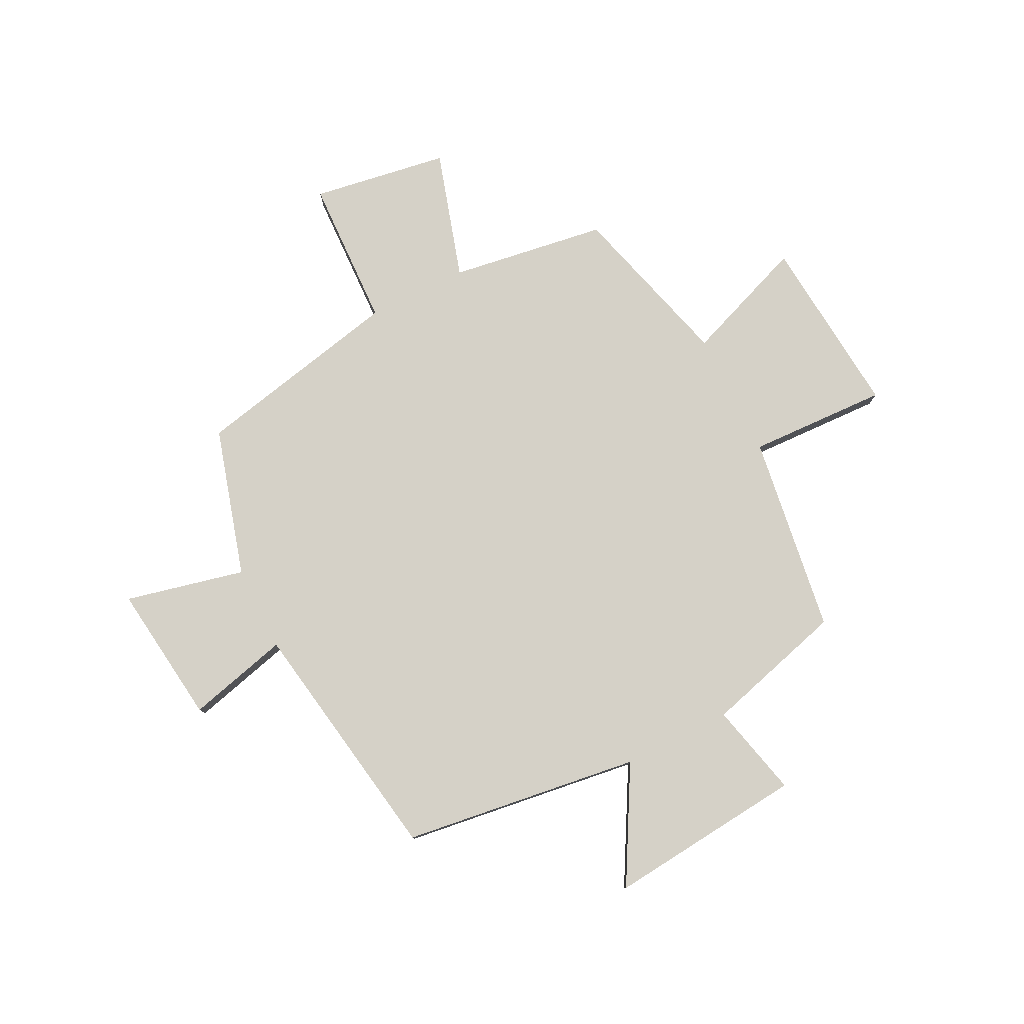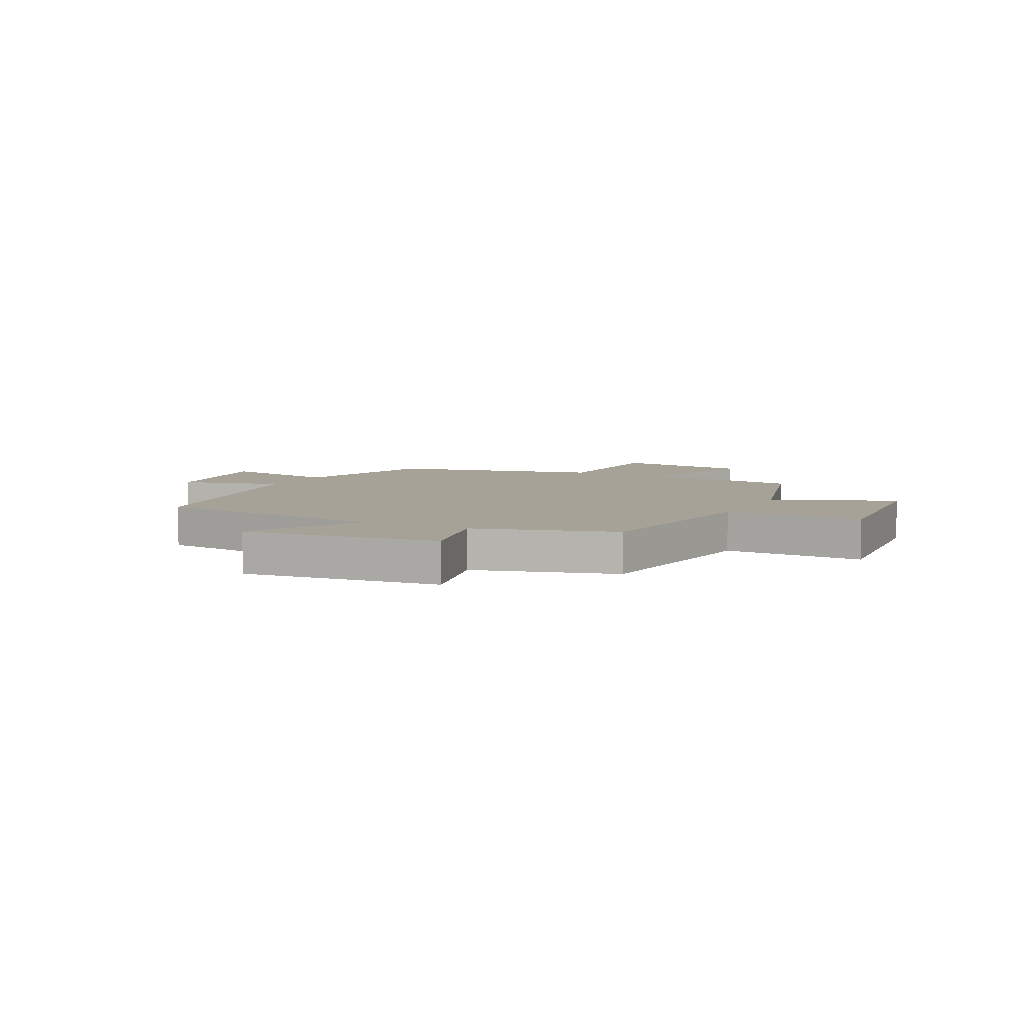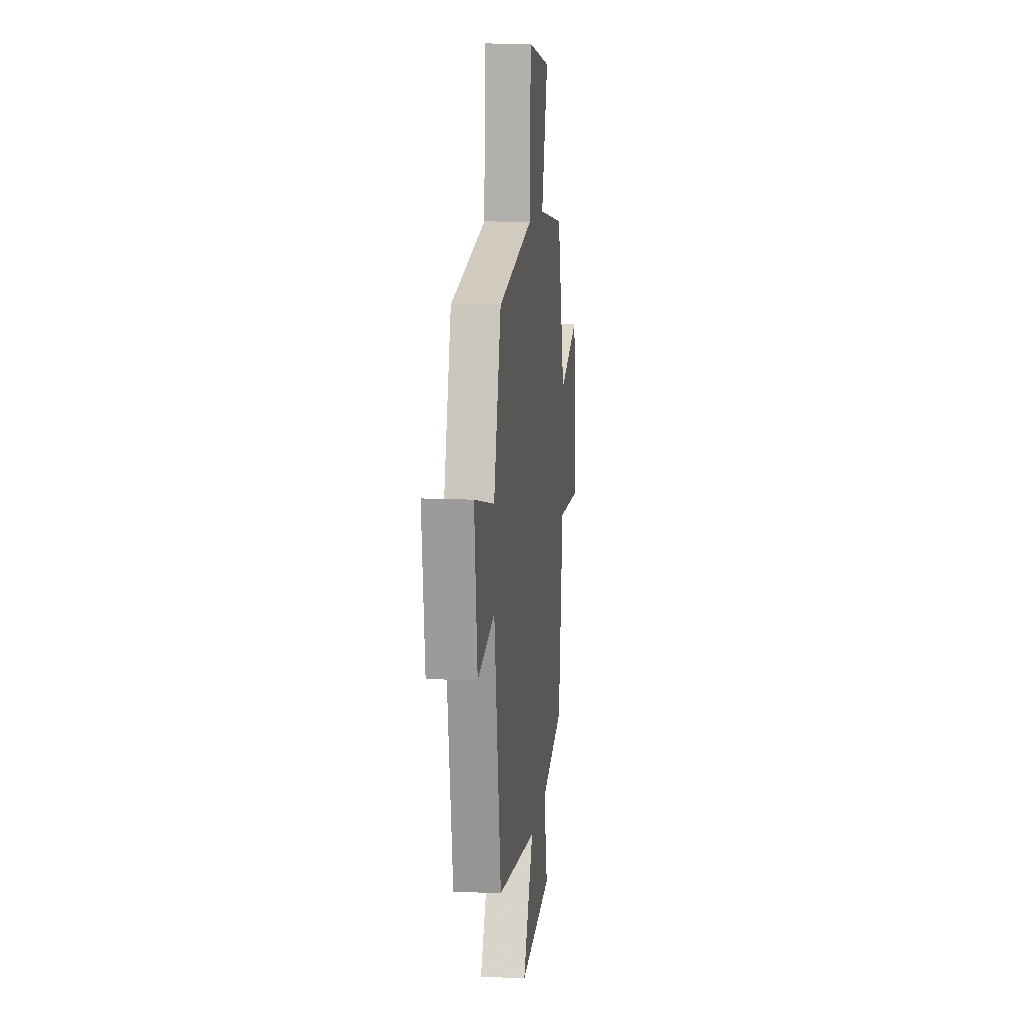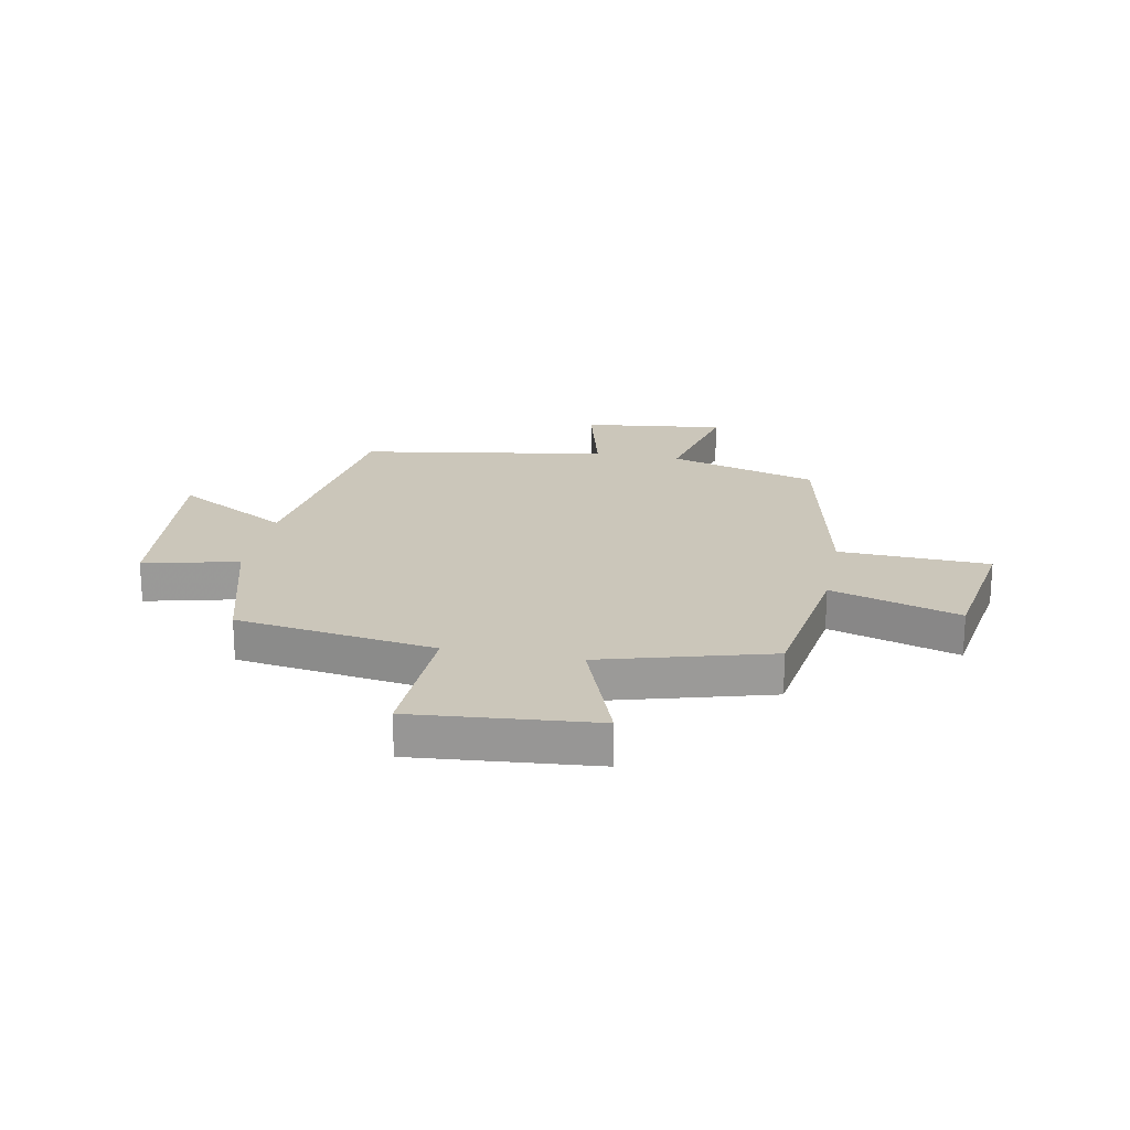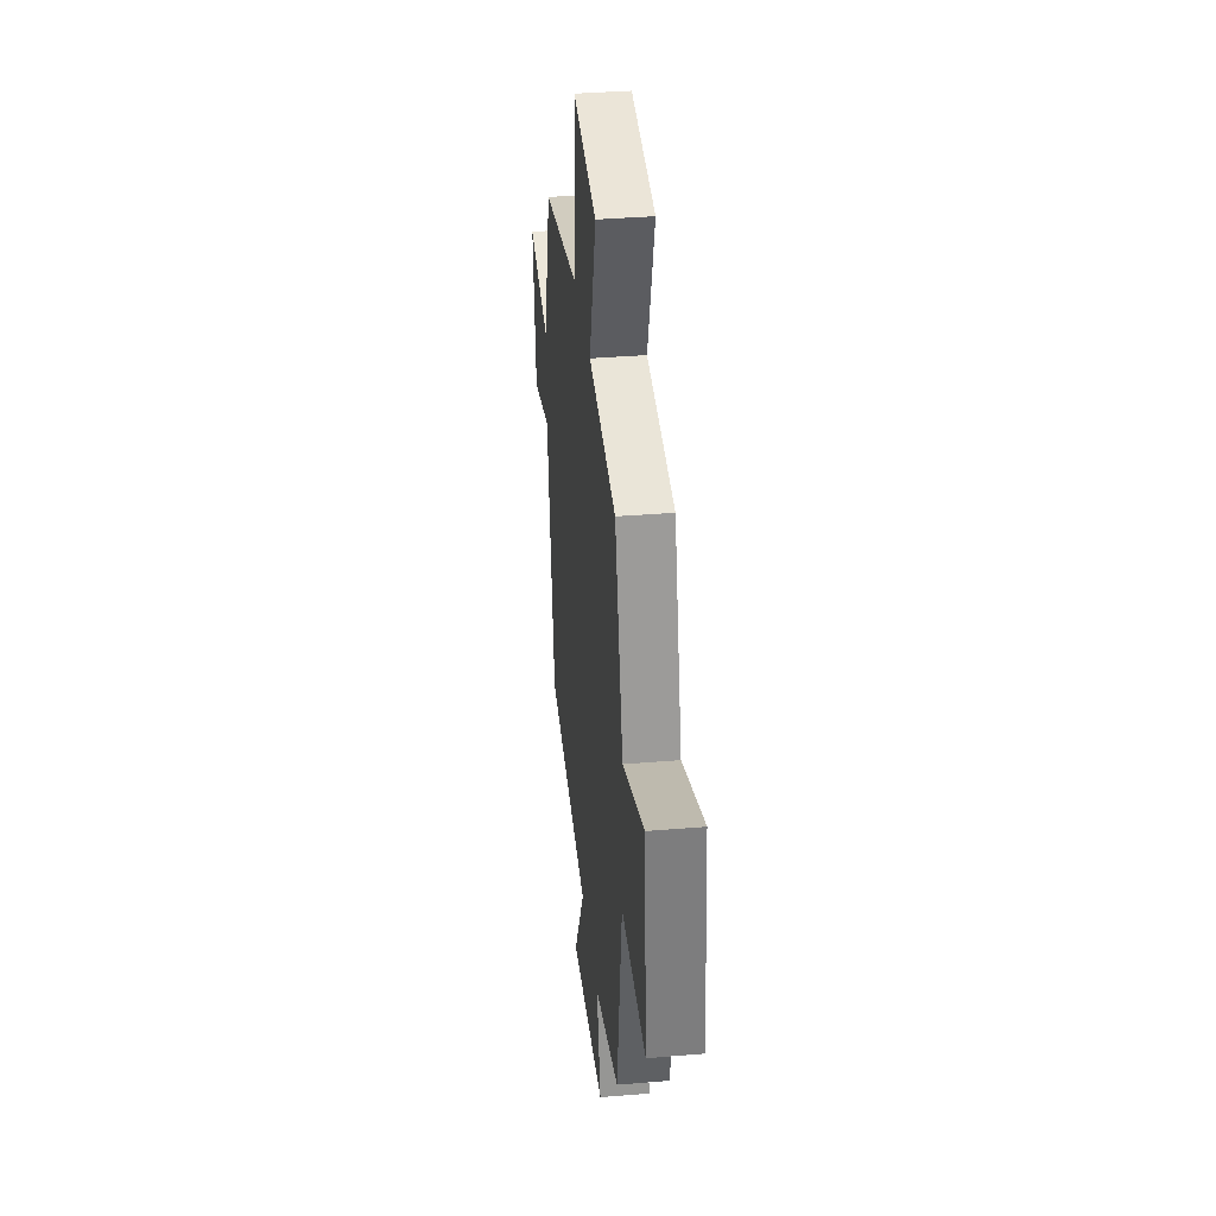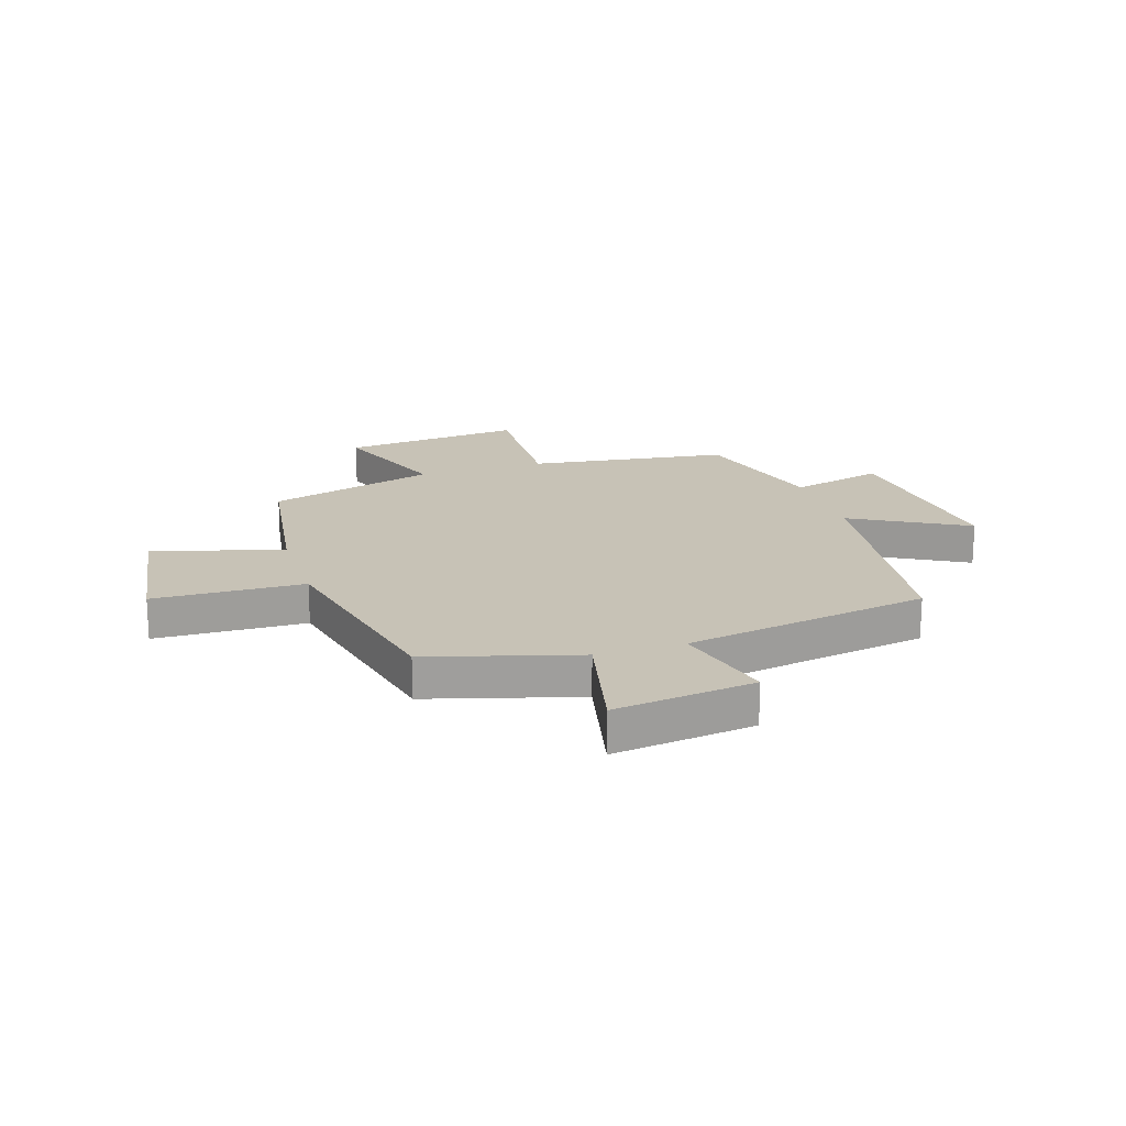
<metadata>
{"format":"obj","ext":"obj","renderer":"f3d","projection":"perspective","resolution":1024,"background":"white","views":[{"elev":79.2,"azim":153.5,"up":"+Y"},{"elev":6.4,"azim":-153.6,"up":"+Y"},{"elev":11.8,"azim":96.6,"up":"+Z"},{"elev":21.1,"azim":-78.9,"up":"+Y"},{"elev":36.5,"azim":-96.2,"up":"+Z"},{"elev":19.2,"azim":72.1,"up":"+Y"}]}
</metadata>
<code>
v -0.416 0.07 0.459
v -0.136 0.07 0.5
v -0.205 0.07 0.73
v 0.039 0.07 0.768
v 0.048 0.07 0.5
v 0.423 0.07 0.418
v 0.5 0.07 0.152
v 0.714 0.07 0.201
v 0.682 0.07 -0.051
v 0.5 0.07 -0.004
v 0.427 0.07 -0.444
v 0 0.07 -0.5
v 0.113 0.07 -0.704
v -0.239 0.07 -0.668
v -0.198 0.07 -0.5
v -0.45 0.07 -0.429
v -0.5 0.07 -0.073
v -0.749 0.07 -0.082
v -0.719 0.07 0.242
v -0.5 0.07 0.159
v -0.416 0 0.459
v -0.136 0 0.5
v -0.205 0 0.73
v 0.039 0 0.768
v 0.048 0 0.5
v 0.423 0 0.418
v 0.5 0 0.152
v 0.714 0 0.201
v 0.682 0 -0.051
v 0.5 0 -0.004
v 0.427 0 -0.444
v 0 0 -0.5
v 0.113 0 -0.704
v -0.239 0 -0.668
v -0.198 0 -0.5
v -0.45 0 -0.429
v -0.5 0 -0.073
v -0.749 0 -0.082
v -0.719 0 0.242
v -0.5 0 0.159
f 17 18 19 20
f 15 16 17 20
f 15 20 1 2
f 12 13 14 15
f 10 11 12 15
f 10 15 2
f 7 8 9 10
f 5 6 7 10
f 5 10 2 3
f 3 4 5
f 40 39 38 37
f 40 37 36 35
f 22 21 40 35
f 35 34 33 32
f 35 32 31 30
f 22 35 30
f 30 29 28 27
f 30 27 26 25
f 23 22 30 25
f 25 24 23
f 1 21 22 2
f 2 22 23 3
f 3 23 24 4
f 4 24 25 5
f 5 25 26 6
f 6 26 27 7
f 7 27 28 8
f 8 28 29 9
f 9 29 30 10
f 10 30 31 11
f 11 31 32 12
f 12 32 33 13
f 13 33 34 14
f 14 34 35 15
f 15 35 36 16
f 16 36 37 17
f 17 37 38 18
f 18 38 39 19
f 19 39 40 20
f 20 40 21 1

</code>
